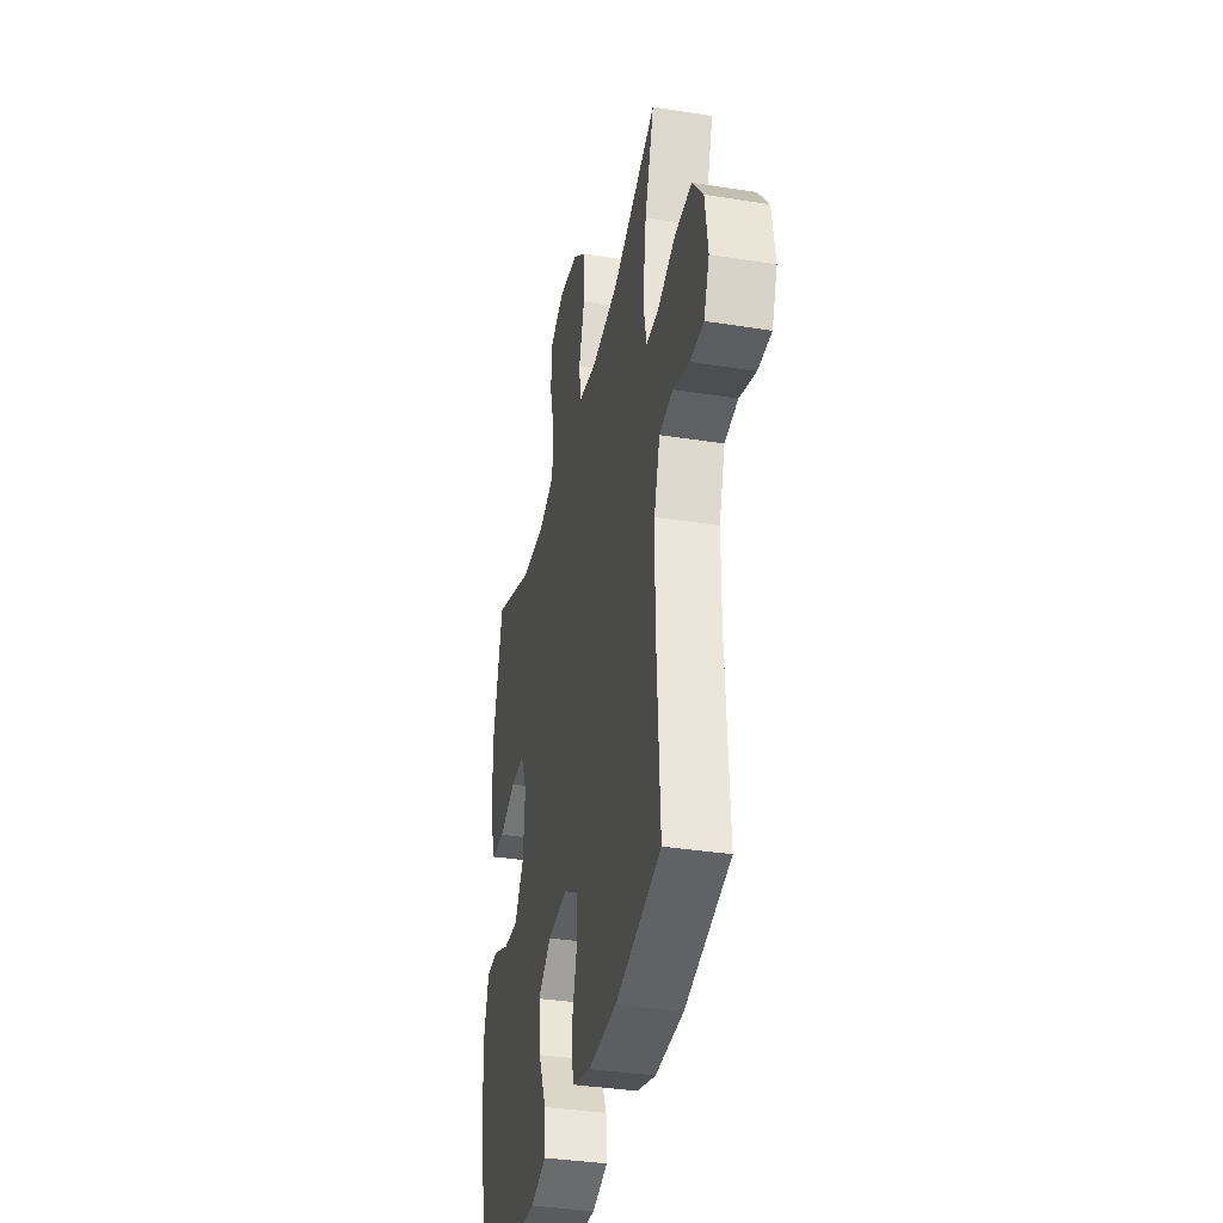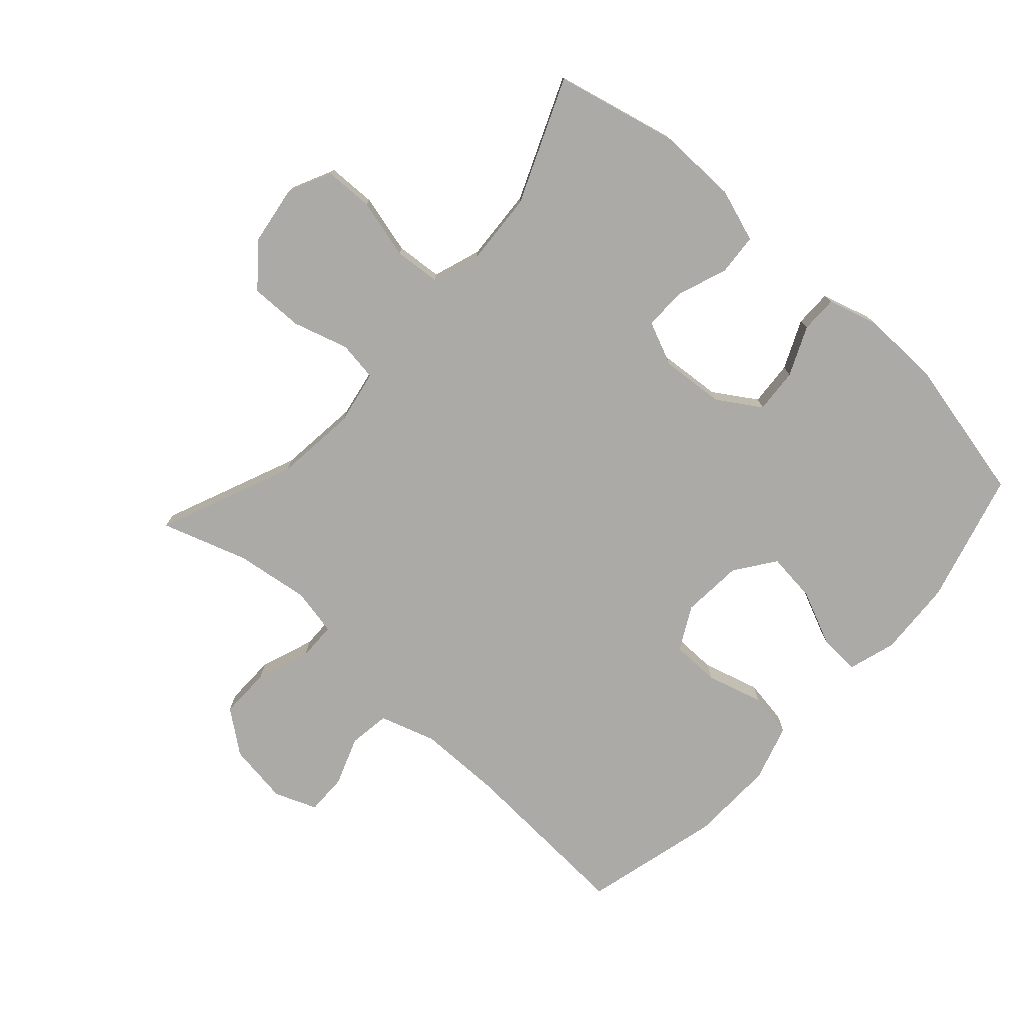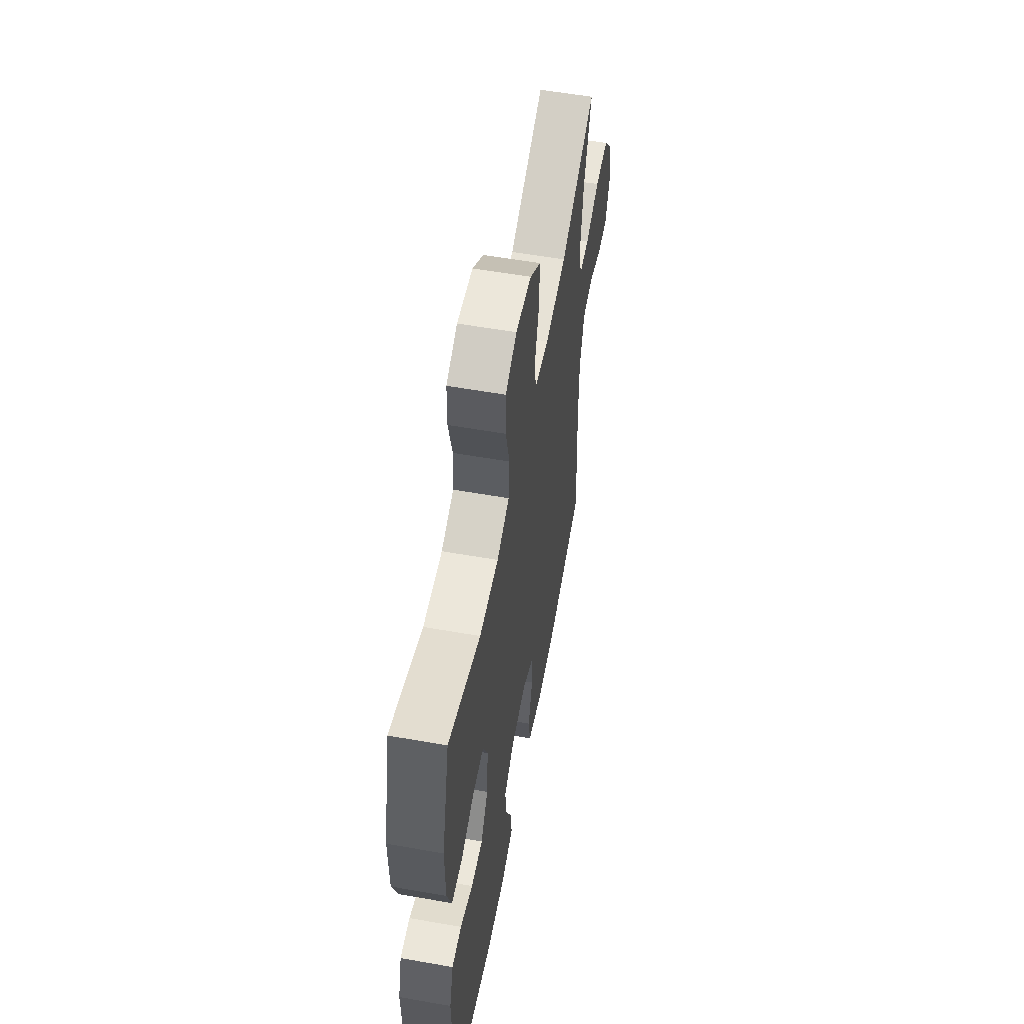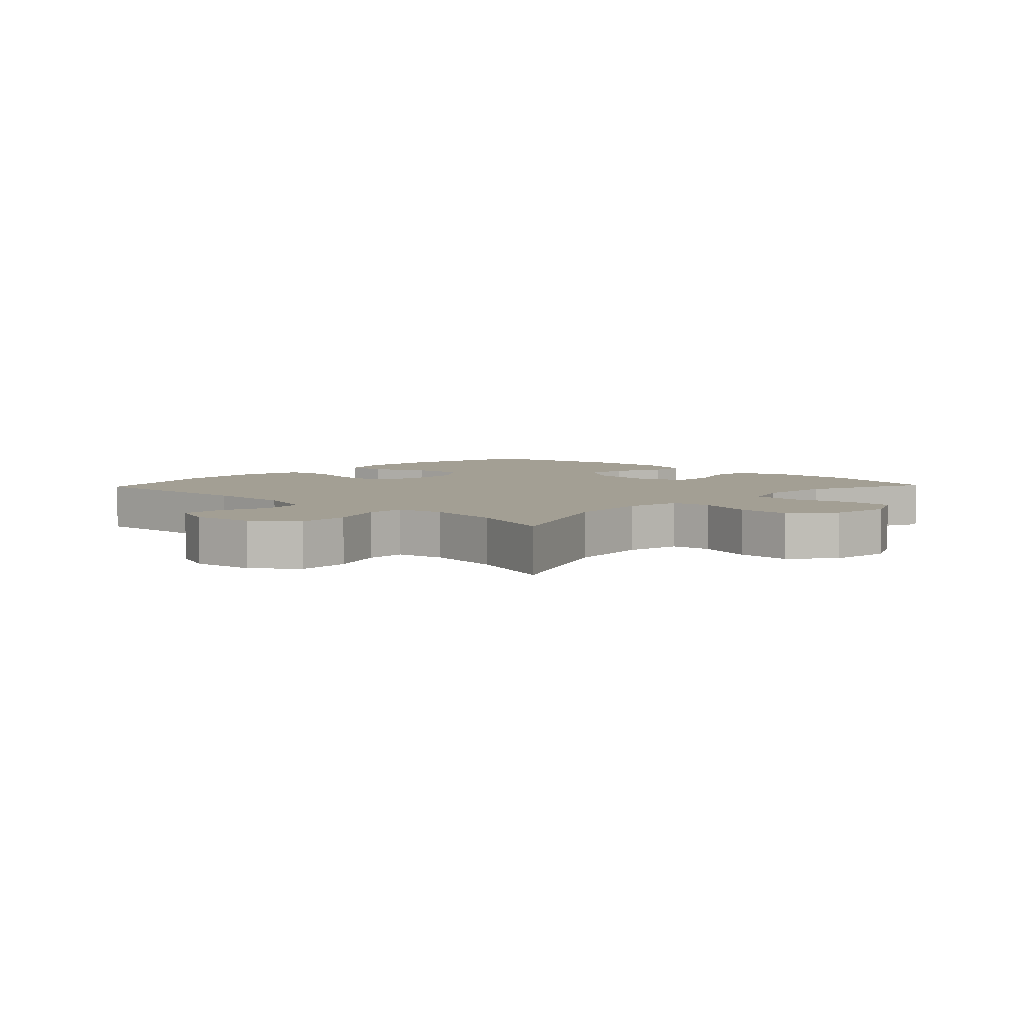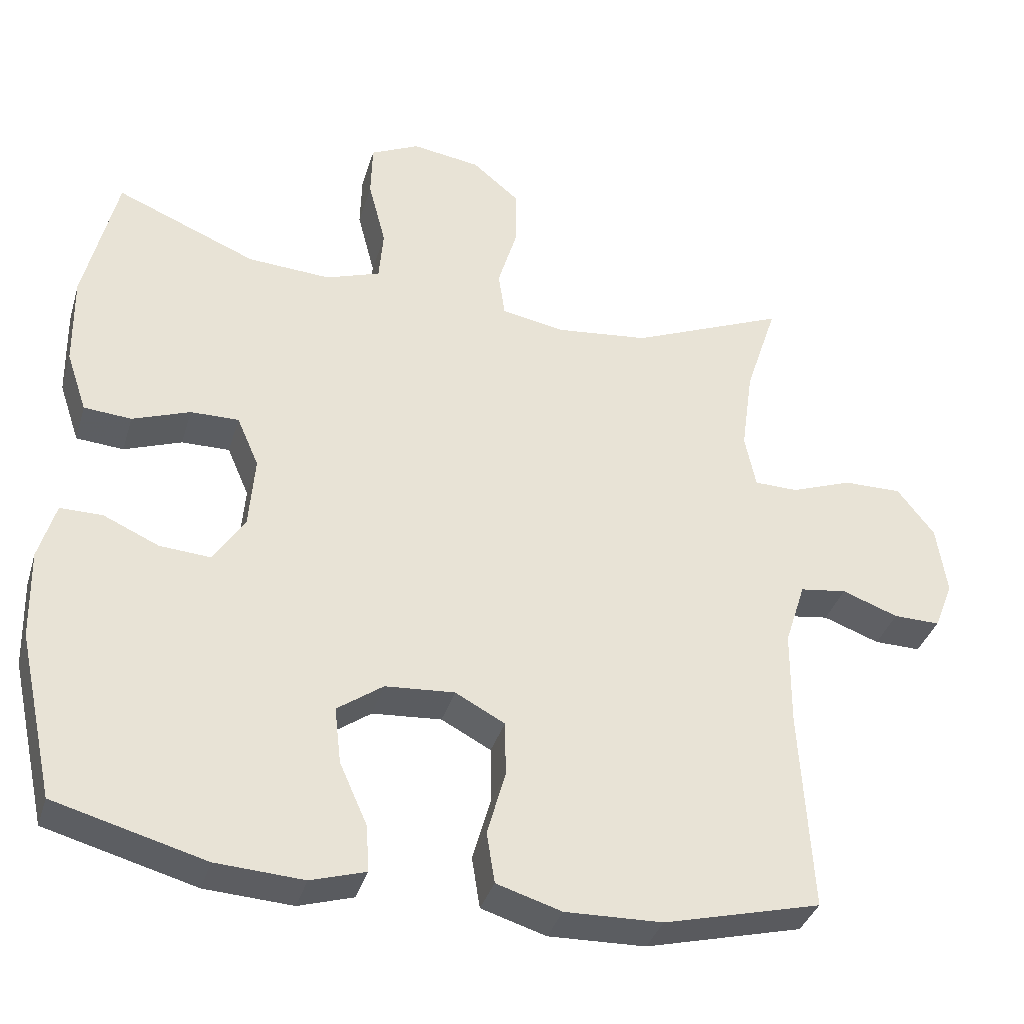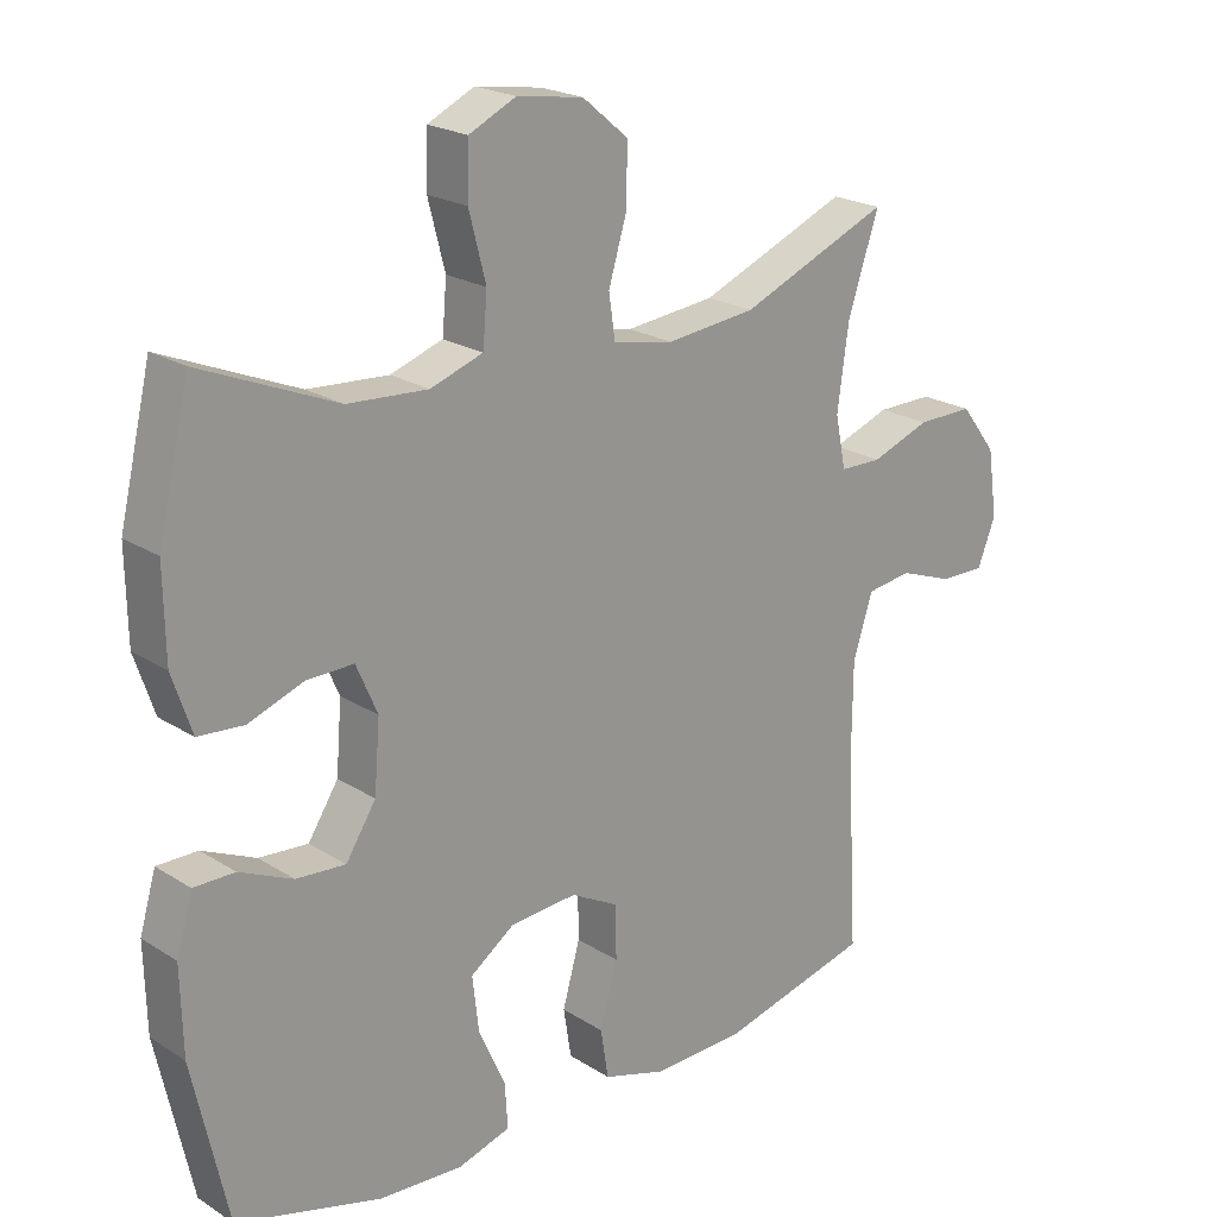
<metadata>
{"format":"obj","ext":"obj","renderer":"f3d","projection":"perspective","resolution":1024,"background":"white","views":[{"elev":-36.3,"azim":-101.7,"up":"+Z"},{"elev":-76.1,"azim":47.9,"up":"+Y"},{"elev":57.0,"azim":100.4,"up":"+Z"},{"elev":5.4,"azim":-46.5,"up":"+Y"},{"elev":-36.3,"azim":163.9,"up":"+Z"},{"elev":21.4,"azim":138.2,"up":"+Z"}]}
</metadata>
<code>
v 0.5 0.07 -0.5
v 0.294 0.07 -0.556
v 0.174 0.07 -0.563
v 0.099 0.07 -0.54
v 0.103 0.07 -0.476
v 0.141 0.07 -0.391
v 0.15 0.07 -0.313
v 0.087 0.07 -0.268
v -0.008 0.07 -0.261
v -0.076 0.07 -0.297
v -0.077 0.07 -0.373
v -0.052 0.07 -0.462
v -0.063 0.07 -0.532
v -0.152 0.07 -0.559
v -0.285 0.07 -0.555
v -0.5 0.07 -0.5
v -0.484 0.07 -0.221
v -0.485 0.07 -0.089
v -0.513 0.07 -0.001
v -0.577 0.07 0.008
v -0.654 0.07 -0.02
v -0.718 0.07 -0.021
v -0.744 0.07 0.045
v -0.73 0.07 0.141
v -0.679 0.07 0.207
v -0.599 0.07 0.206
v -0.515 0.07 0.175
v -0.455 0.07 0.176
v -0.44 0.07 0.25
v -0.456 0.07 0.366
v -0.5 0.07 0.5
v -0.288 0.07 0.411
v -0.16 0.07 0.397
v -0.074 0.07 0.413
v -0.065 0.07 0.475
v -0.091 0.07 0.562
v -0.092 0.07 0.644
v -0.027 0.07 0.698
v 0.067 0.07 0.712
v 0.134 0.07 0.68
v 0.136 0.07 0.604
v 0.112 0.07 0.511
v 0.118 0.07 0.439
v 0.193 0.07 0.413
v 0.307 0.07 0.42
v 0.5 0.07 0.5
v 0.545 0.07 0.309
v 0.543 0.07 0.183
v 0.515 0.07 0.1
v 0.45 0.07 0.095
v 0.371 0.07 0.124
v 0.305 0.07 0.125
v 0.275 0.07 0.056
v 0.283 0.07 -0.043
v 0.326 0.07 -0.11
v 0.396 0.07 -0.105
v 0.472 0.07 -0.071
v 0.53 0.07 -0.071
v 0.553 0.07 -0.15
v 0.55 0.07 -0.273
v 0.5 0 -0.5
v 0.294 0 -0.556
v 0.174 0 -0.563
v 0.099 0 -0.54
v 0.103 0 -0.476
v 0.141 0 -0.391
v 0.15 0 -0.313
v 0.087 0 -0.268
v -0.008 0 -0.261
v -0.076 0 -0.297
v -0.077 0 -0.373
v -0.052 0 -0.462
v -0.063 0 -0.532
v -0.152 0 -0.559
v -0.285 0 -0.555
v -0.5 0 -0.5
v -0.484 0 -0.221
v -0.485 0 -0.089
v -0.513 0 -0.001
v -0.577 0 0.008
v -0.654 0 -0.02
v -0.718 0 -0.021
v -0.744 0 0.045
v -0.73 0 0.141
v -0.679 0 0.207
v -0.599 0 0.206
v -0.515 0 0.175
v -0.455 0 0.176
v -0.44 0 0.25
v -0.456 0 0.366
v -0.5 0 0.5
v -0.288 0 0.411
v -0.16 0 0.397
v -0.074 0 0.413
v -0.065 0 0.475
v -0.091 0 0.562
v -0.092 0 0.644
v -0.027 0 0.698
v 0.067 0 0.712
v 0.134 0 0.68
v 0.136 0 0.604
v 0.112 0 0.511
v 0.118 0 0.439
v 0.193 0 0.413
v 0.307 0 0.42
v 0.5 0 0.5
v 0.545 0 0.309
v 0.543 0 0.183
v 0.515 0 0.1
v 0.45 0 0.095
v 0.371 0 0.124
v 0.305 0 0.125
v 0.275 0 0.056
v 0.283 0 -0.043
v 0.326 0 -0.11
v 0.396 0 -0.105
v 0.472 0 -0.071
v 0.53 0 -0.071
v 0.553 0 -0.15
v 0.55 0 -0.273
f 4 5 6
f 3 4 6
f 2 3 6
f 1 2 6
f 60 1 6
f 59 60 6
f 58 59 6
f 57 58 6
f 56 57 6
f 55 56 6 7
f 54 55 7 8
f 53 54 8 9
f 52 53 9 10
f 49 50 51
f 48 49 51
f 47 48 51
f 46 47 51
f 45 46 51
f 44 45 51 52
f 43 44 52 10
f 40 41 42
f 39 40 42
f 38 39 42
f 37 38 42
f 36 37 42
f 35 36 42
f 42 43 10
f 35 42 10
f 34 35 10
f 30 31 32
f 29 30 32 33
f 34 10 11
f 33 34 11
f 29 33 11
f 28 29 11
f 25 26 27
f 24 25 27
f 23 24 27
f 22 23 27
f 21 22 27
f 20 21 27
f 19 20 27 28
f 15 16 17
f 14 15 17
f 13 14 17
f 12 13 17
f 11 12 17
f 28 11 17
f 28 17 18
f 18 19 28
f 66 65 64
f 66 64 63
f 66 63 62
f 66 62 61
f 66 61 120
f 66 120 119
f 66 119 118
f 66 118 117
f 66 117 116
f 67 66 116 115
f 68 67 115 114
f 69 68 114 113
f 70 69 113 112
f 111 110 109
f 111 109 108
f 111 108 107
f 111 107 106
f 111 106 105
f 112 111 105 104
f 70 112 104 103
f 102 101 100
f 102 100 99
f 102 99 98
f 102 98 97
f 102 97 96
f 102 96 95
f 70 103 102
f 70 102 95
f 70 95 94
f 92 91 90
f 93 92 90 89
f 71 70 94
f 71 94 93
f 71 93 89
f 71 89 88
f 87 86 85
f 87 85 84
f 87 84 83
f 87 83 82
f 87 82 81
f 87 81 80
f 88 87 80 79
f 77 76 75
f 77 75 74
f 77 74 73
f 77 73 72
f 77 72 71
f 77 71 88
f 78 77 88
f 88 79 78
f 1 61 62 2
f 2 62 63 3
f 3 63 64 4
f 4 64 65 5
f 5 65 66 6
f 6 66 67 7
f 7 67 68 8
f 8 68 69 9
f 9 69 70 10
f 10 70 71 11
f 11 71 72 12
f 12 72 73 13
f 13 73 74 14
f 14 74 75 15
f 15 75 76 16
f 16 76 77 17
f 17 77 78 18
f 18 78 79 19
f 19 79 80 20
f 20 80 81 21
f 21 81 82 22
f 22 82 83 23
f 23 83 84 24
f 24 84 85 25
f 25 85 86 26
f 26 86 87 27
f 27 87 88 28
f 28 88 89 29
f 29 89 90 30
f 30 90 91 31
f 31 91 92 32
f 32 92 93 33
f 33 93 94 34
f 34 94 95 35
f 35 95 96 36
f 36 96 97 37
f 37 97 98 38
f 38 98 99 39
f 39 99 100 40
f 40 100 101 41
f 41 101 102 42
f 42 102 103 43
f 43 103 104 44
f 44 104 105 45
f 45 105 106 46
f 46 106 107 47
f 47 107 108 48
f 48 108 109 49
f 49 109 110 50
f 50 110 111 51
f 51 111 112 52
f 52 112 113 53
f 53 113 114 54
f 54 114 115 55
f 55 115 116 56
f 56 116 117 57
f 57 117 118 58
f 58 118 119 59
f 59 119 120 60
f 60 120 61 1

</code>
